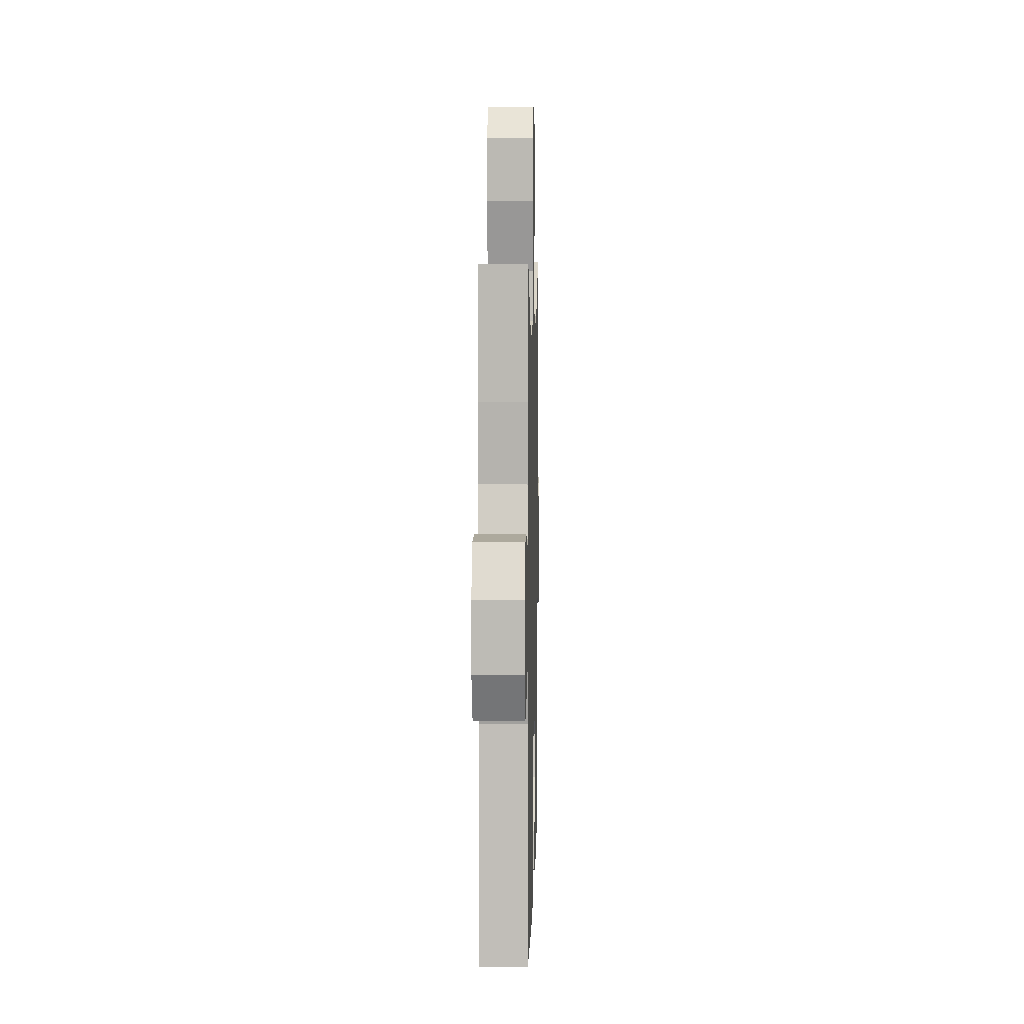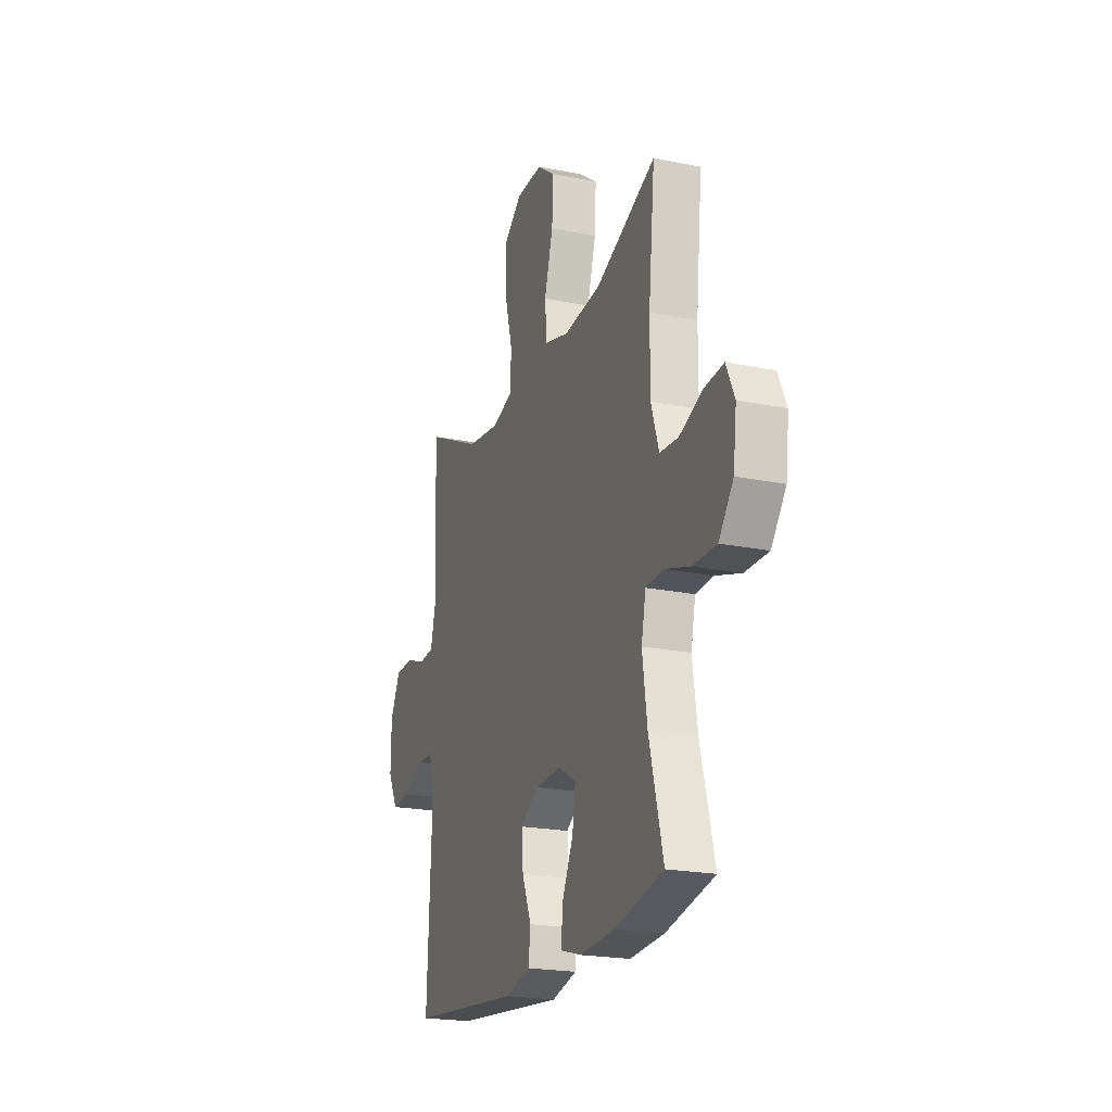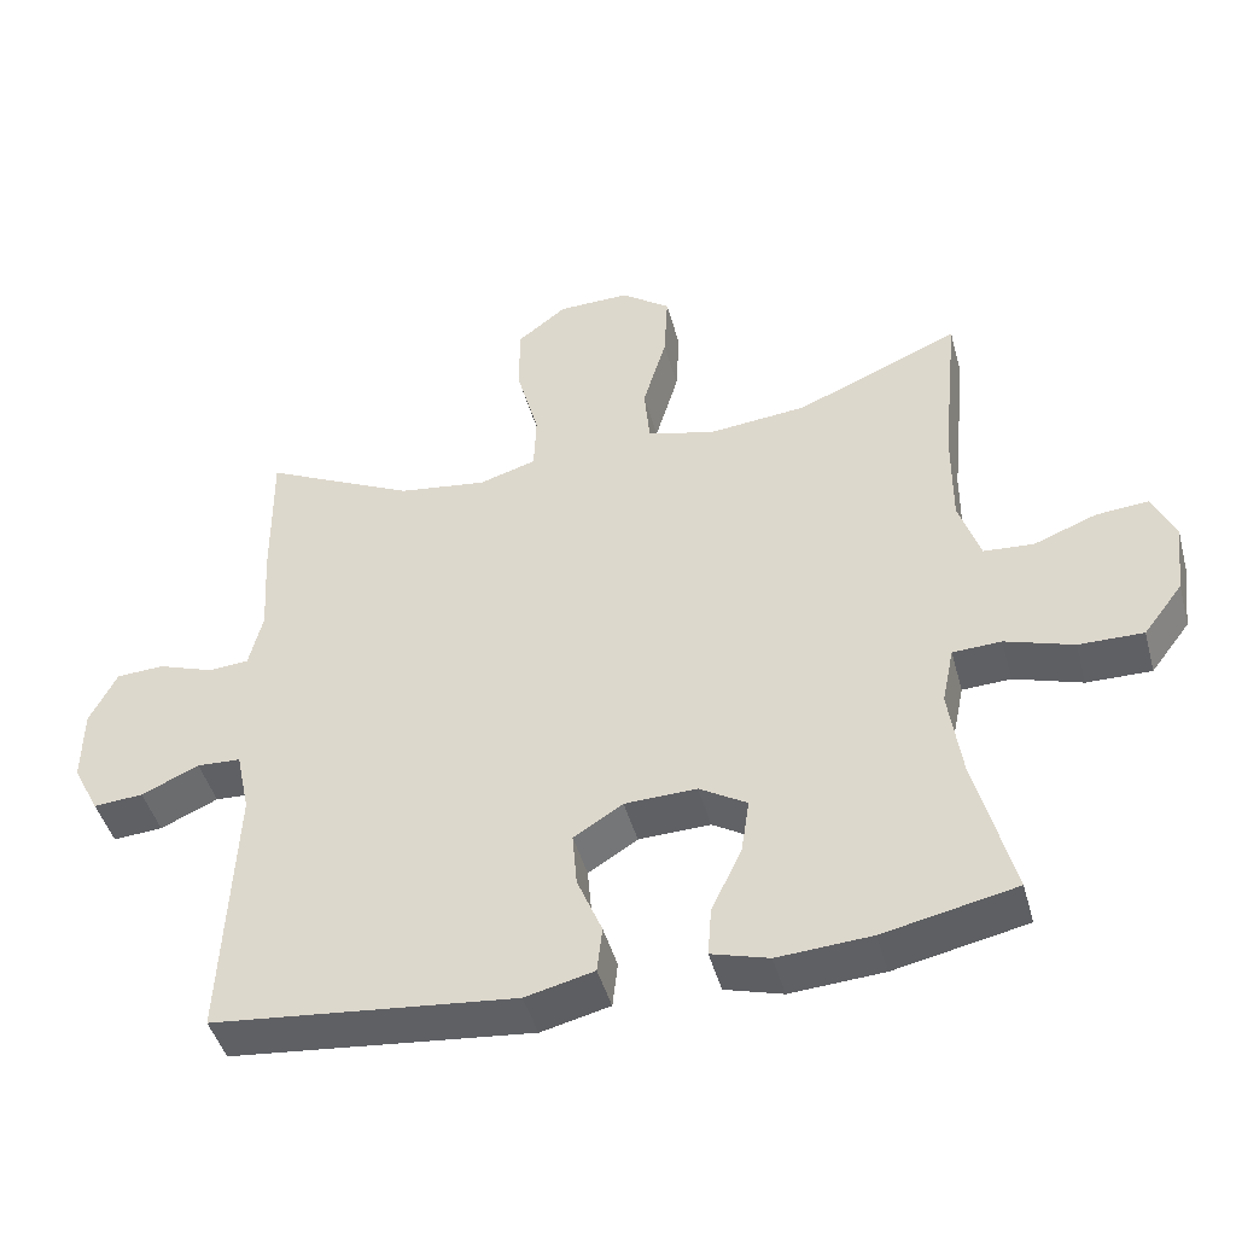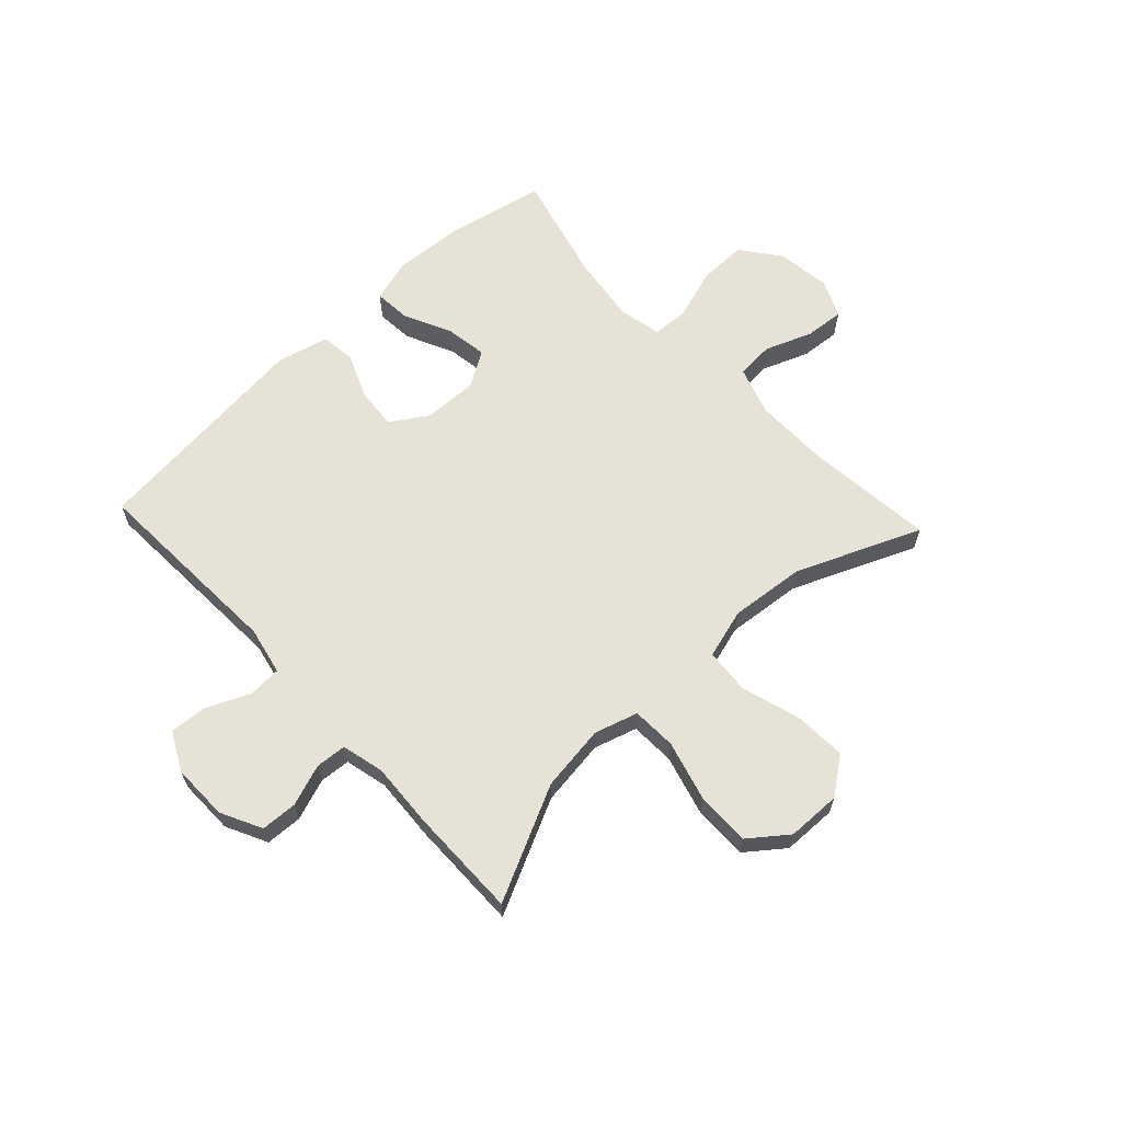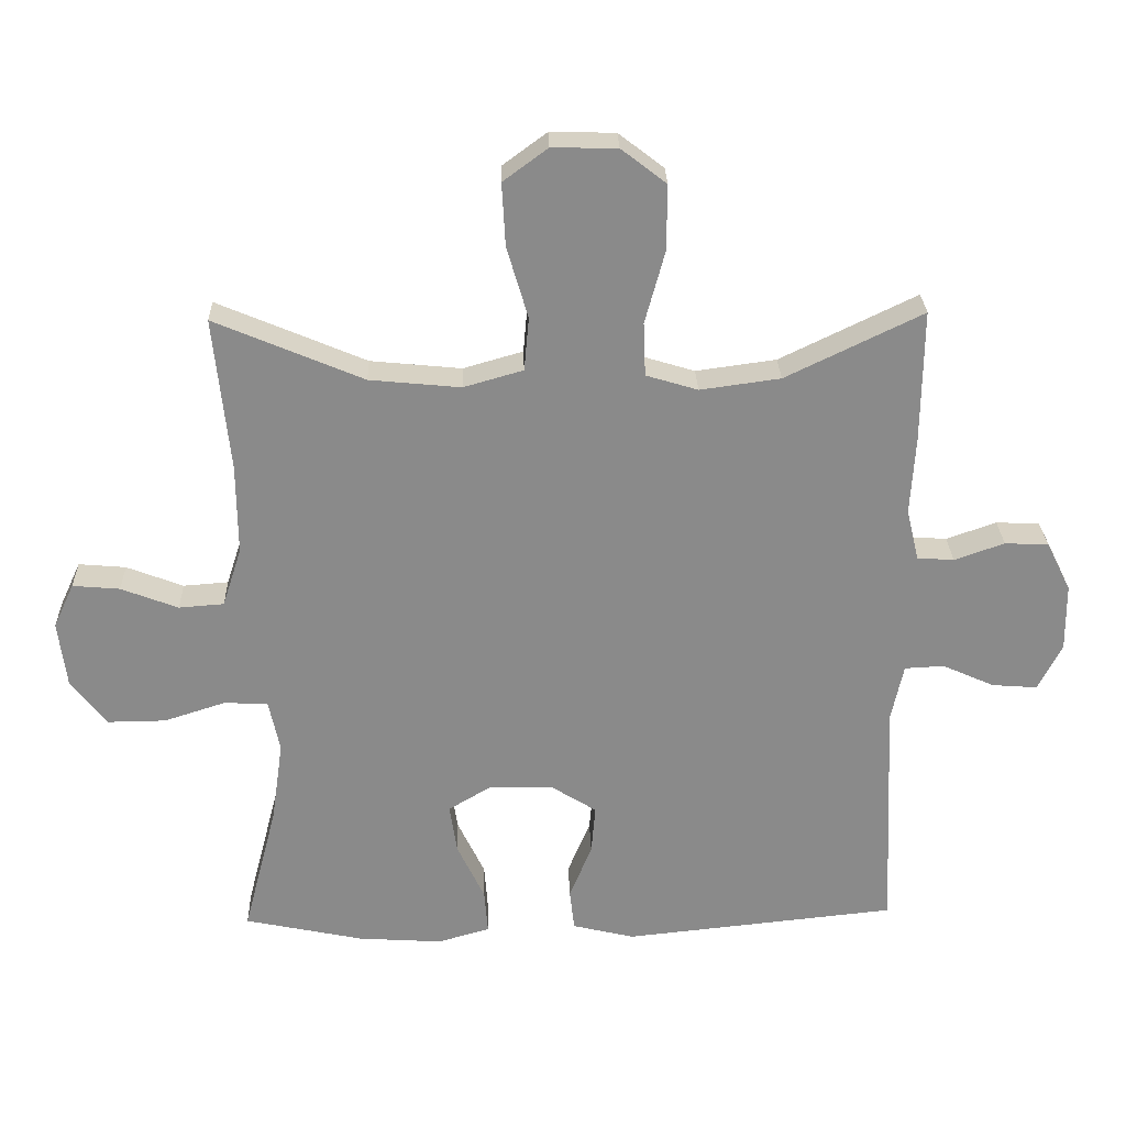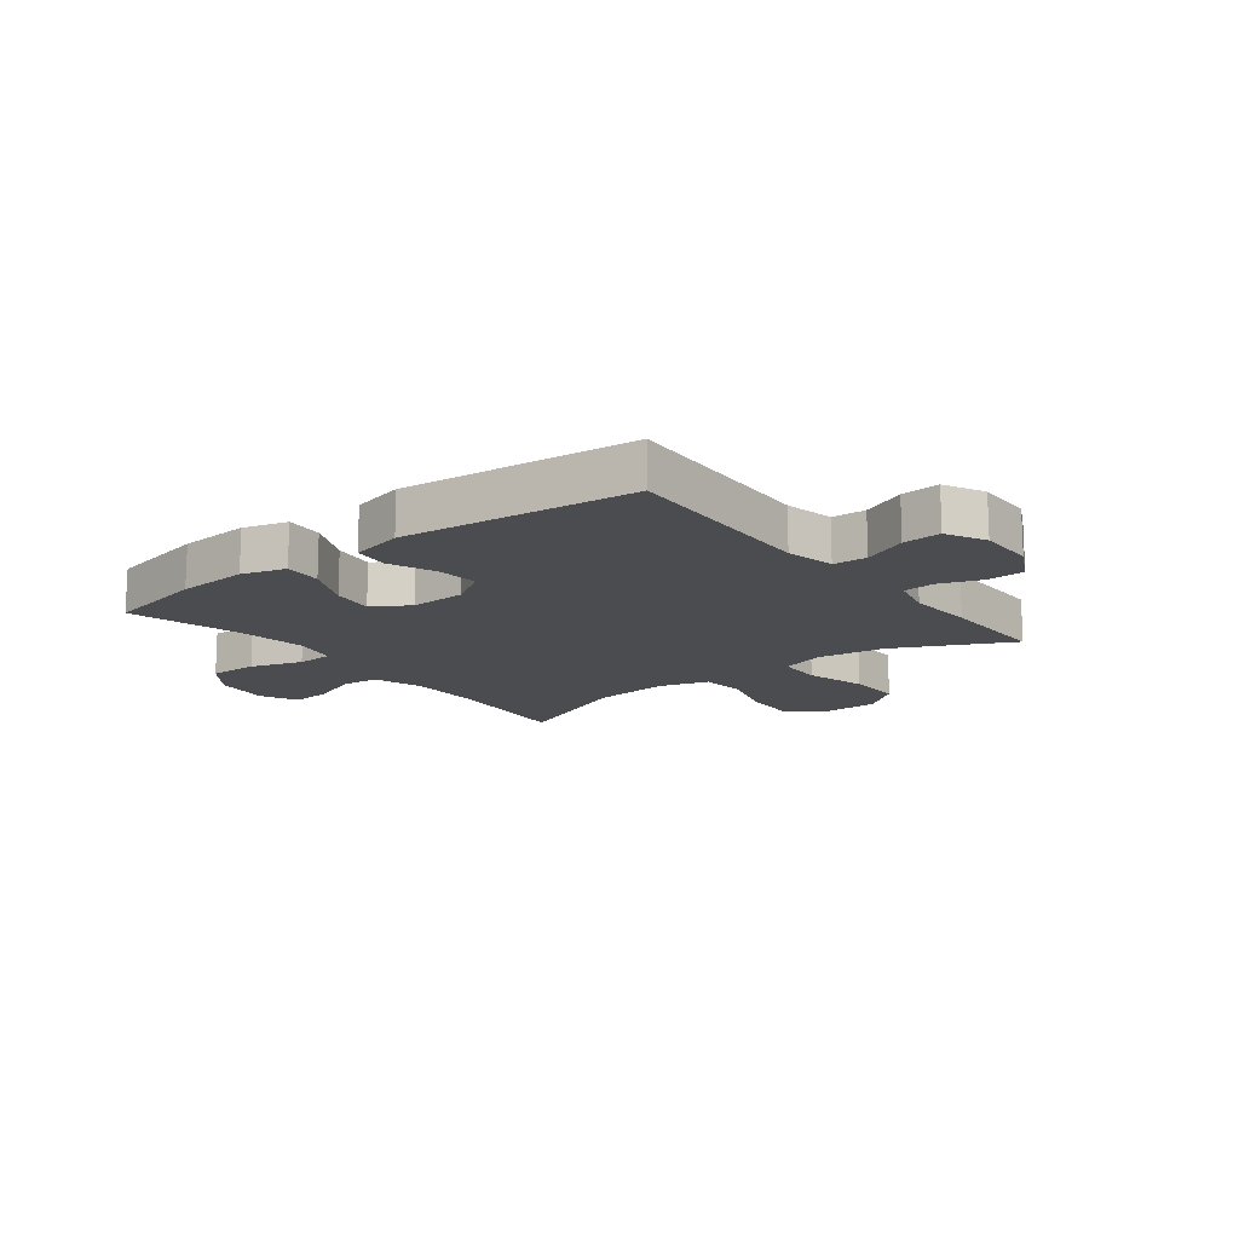
<metadata>
{"format":"obj","ext":"obj","renderer":"f3d","projection":"perspective","resolution":1024,"background":"white","views":[{"elev":6.2,"azim":-88.6,"up":"+Z"},{"elev":-21.3,"azim":70.2,"up":"+Z"},{"elev":-45.2,"azim":15.1,"up":"+Z"},{"elev":63.6,"azim":-43.1,"up":"+Y"},{"elev":26.7,"azim":178.3,"up":"+Z"},{"elev":-14.7,"azim":-142.3,"up":"+Y"}]}
</metadata>
<code>
v 0.5 0.07 -0.5
v 0.325 0.07 -0.537
v 0.202 0.07 -0.545
v 0.126 0.07 -0.523
v 0.131 0.07 -0.458
v 0.171 0.07 -0.374
v 0.182 0.07 -0.301
v 0.119 0.07 -0.263
v 0.024 0.07 -0.266
v -0.041 0.07 -0.307
v -0.035 0.07 -0.379
v -0.002 0.07 -0.459
v -0.009 0.07 -0.52
v -0.1 0.07 -0.542
v -0.5 0.07 -0.5
v -0.484 0.07 -0.151
v -0.502 0.07 -0.067
v -0.56 0.07 -0.064
v -0.636 0.07 -0.098
v -0.702 0.07 -0.103
v -0.737 0.07 -0.035
v -0.736 0.07 0.064
v -0.7 0.07 0.136
v -0.636 0.07 0.139
v -0.563 0.07 0.113
v -0.509 0.07 0.117
v -0.491 0.07 0.192
v -0.498 0.07 0.308
v -0.5 0.07 0.5
v -0.3 0.07 0.403
v -0.183 0.07 0.387
v -0.107 0.07 0.41
v -0.104 0.07 0.488
v -0.133 0.07 0.594
v -0.134 0.07 0.69
v -0.068 0.07 0.741
v 0.027 0.07 0.743
v 0.092 0.07 0.695
v 0.087 0.07 0.603
v 0.056 0.07 0.498
v 0.063 0.07 0.42
v 0.15 0.07 0.395
v 0.283 0.07 0.408
v 0.5 0.07 0.5
v 0.477 0.07 0.275
v 0.476 0.07 0.143
v 0.504 0.07 0.057
v 0.57 0.07 0.052
v 0.653 0.07 0.084
v 0.722 0.07 0.09
v 0.752 0.07 0.025
v 0.74 0.07 -0.071
v 0.688 0.07 -0.139
v 0.603 0.07 -0.138
v 0.513 0.07 -0.109
v 0.449 0.07 -0.112
v 0.433 0.07 -0.188
v 0.45 0.07 -0.307
v 0.5 0 -0.5
v 0.325 0 -0.537
v 0.202 0 -0.545
v 0.126 0 -0.523
v 0.131 0 -0.458
v 0.171 0 -0.374
v 0.182 0 -0.301
v 0.119 0 -0.263
v 0.024 0 -0.266
v -0.041 0 -0.307
v -0.035 0 -0.379
v -0.002 0 -0.459
v -0.009 0 -0.52
v -0.1 0 -0.542
v -0.5 0 -0.5
v -0.484 0 -0.151
v -0.502 0 -0.067
v -0.56 0 -0.064
v -0.636 0 -0.098
v -0.702 0 -0.103
v -0.737 0 -0.035
v -0.736 0 0.064
v -0.7 0 0.136
v -0.636 0 0.139
v -0.563 0 0.113
v -0.509 0 0.117
v -0.491 0 0.192
v -0.498 0 0.308
v -0.5 0 0.5
v -0.3 0 0.403
v -0.183 0 0.387
v -0.107 0 0.41
v -0.104 0 0.488
v -0.133 0 0.594
v -0.134 0 0.69
v -0.068 0 0.741
v 0.027 0 0.743
v 0.092 0 0.695
v 0.087 0 0.603
v 0.056 0 0.498
v 0.063 0 0.42
v 0.15 0 0.395
v 0.283 0 0.408
v 0.5 0 0.5
v 0.477 0 0.275
v 0.476 0 0.143
v 0.504 0 0.057
v 0.57 0 0.052
v 0.653 0 0.084
v 0.722 0 0.09
v 0.752 0 0.025
v 0.74 0 -0.071
v 0.688 0 -0.139
v 0.603 0 -0.138
v 0.513 0 -0.109
v 0.449 0 -0.112
v 0.433 0 -0.188
v 0.45 0 -0.307
f 53 54 55
f 52 53 55
f 51 52 55
f 50 51 55
f 49 50 55
f 48 49 55
f 47 48 55 56
f 46 47 56
f 45 46 56 57
f 43 44 45
f 42 43 45 57
f 38 39 40
f 37 38 40
f 36 37 40
f 35 36 40
f 34 35 40
f 33 34 40
f 32 33 40 41
f 42 57 58
f 41 42 58
f 32 41 58
f 31 32 58
f 27 28 29 30
f 23 24 25
f 22 23 25
f 21 22 25
f 20 21 25
f 19 20 25
f 18 19 25
f 17 18 25 26
f 30 31 58
f 27 30 58
f 26 27 58
f 17 26 58
f 16 17 58
f 14 15 16
f 13 14 16
f 12 13 16
f 11 12 16
f 4 5 6
f 3 4 6
f 2 3 6
f 1 2 6
f 58 1 6
f 58 6 7
f 10 11 16
f 9 10 16
f 8 9 16
f 8 16 58
f 7 8 58
f 113 112 111
f 113 111 110
f 113 110 109
f 113 109 108
f 113 108 107
f 113 107 106
f 114 113 106 105
f 114 105 104
f 115 114 104 103
f 103 102 101
f 115 103 101 100
f 98 97 96
f 98 96 95
f 98 95 94
f 98 94 93
f 98 93 92
f 98 92 91
f 99 98 91 90
f 116 115 100
f 116 100 99
f 116 99 90
f 116 90 89
f 88 87 86 85
f 83 82 81
f 83 81 80
f 83 80 79
f 83 79 78
f 83 78 77
f 83 77 76
f 84 83 76 75
f 116 89 88
f 116 88 85
f 116 85 84
f 116 84 75
f 116 75 74
f 74 73 72
f 74 72 71
f 74 71 70
f 74 70 69
f 64 63 62
f 64 62 61
f 64 61 60
f 64 60 59
f 64 59 116
f 65 64 116
f 74 69 68
f 74 68 67
f 74 67 66
f 116 74 66
f 116 66 65
f 1 59 60 2
f 2 60 61 3
f 3 61 62 4
f 4 62 63 5
f 5 63 64 6
f 6 64 65 7
f 7 65 66 8
f 8 66 67 9
f 9 67 68 10
f 10 68 69 11
f 11 69 70 12
f 12 70 71 13
f 13 71 72 14
f 14 72 73 15
f 15 73 74 16
f 16 74 75 17
f 17 75 76 18
f 18 76 77 19
f 19 77 78 20
f 20 78 79 21
f 21 79 80 22
f 22 80 81 23
f 23 81 82 24
f 24 82 83 25
f 25 83 84 26
f 26 84 85 27
f 27 85 86 28
f 28 86 87 29
f 29 87 88 30
f 30 88 89 31
f 31 89 90 32
f 32 90 91 33
f 33 91 92 34
f 34 92 93 35
f 35 93 94 36
f 36 94 95 37
f 37 95 96 38
f 38 96 97 39
f 39 97 98 40
f 40 98 99 41
f 41 99 100 42
f 42 100 101 43
f 43 101 102 44
f 44 102 103 45
f 45 103 104 46
f 46 104 105 47
f 47 105 106 48
f 48 106 107 49
f 49 107 108 50
f 50 108 109 51
f 51 109 110 52
f 52 110 111 53
f 53 111 112 54
f 54 112 113 55
f 55 113 114 56
f 56 114 115 57
f 57 115 116 58
f 58 116 59 1

</code>
